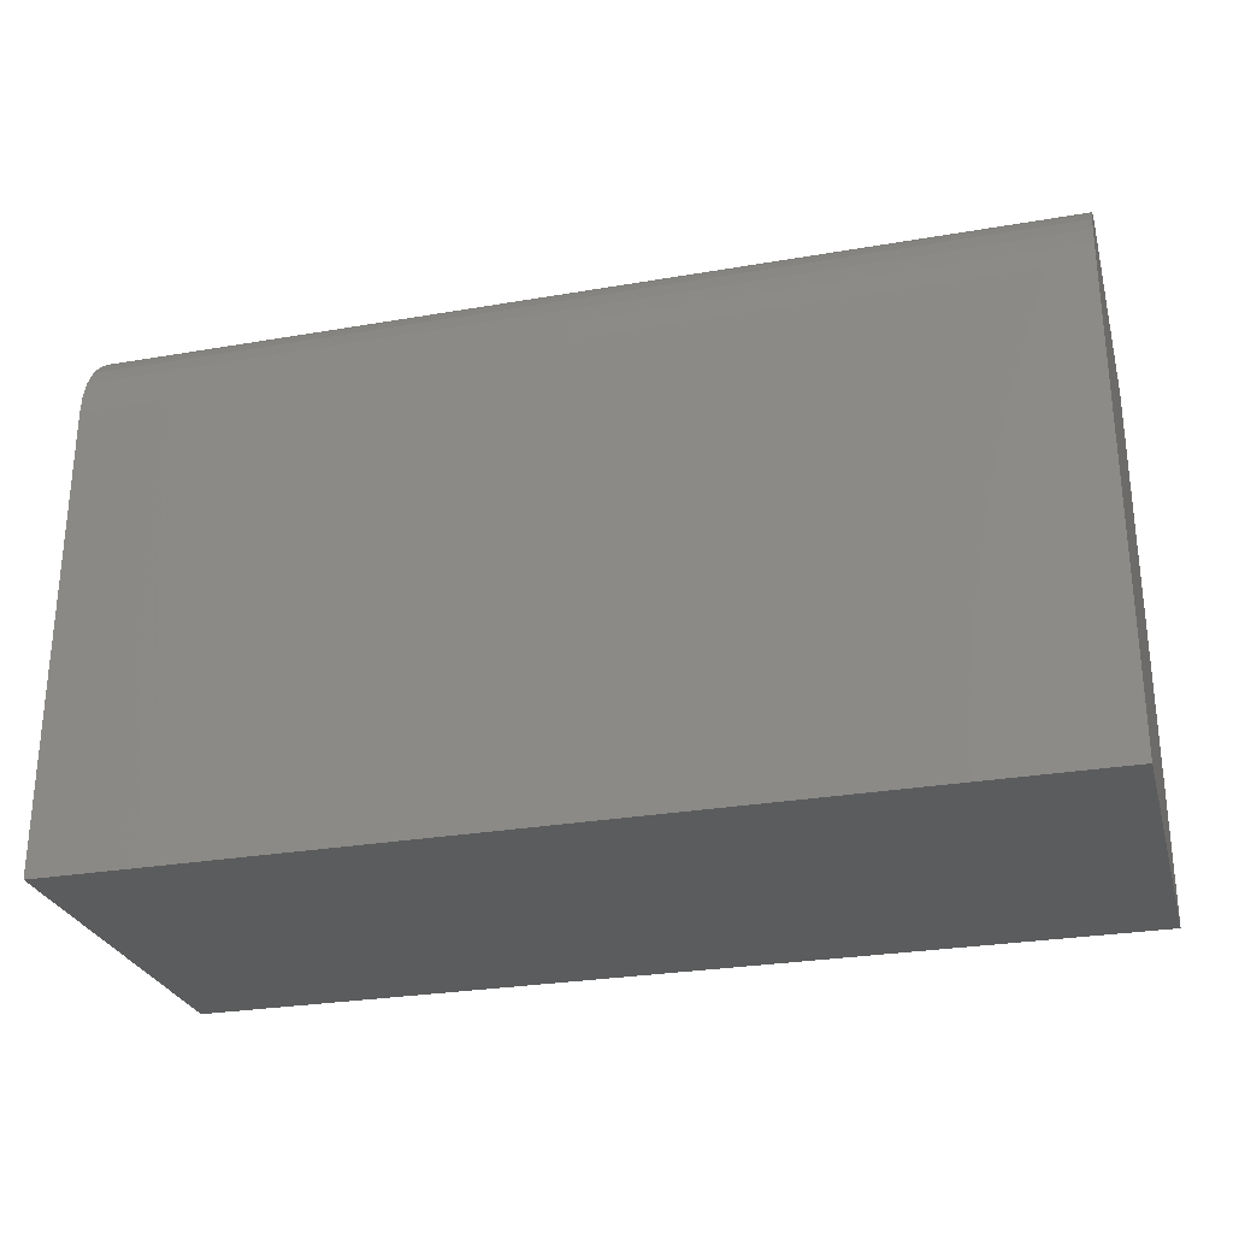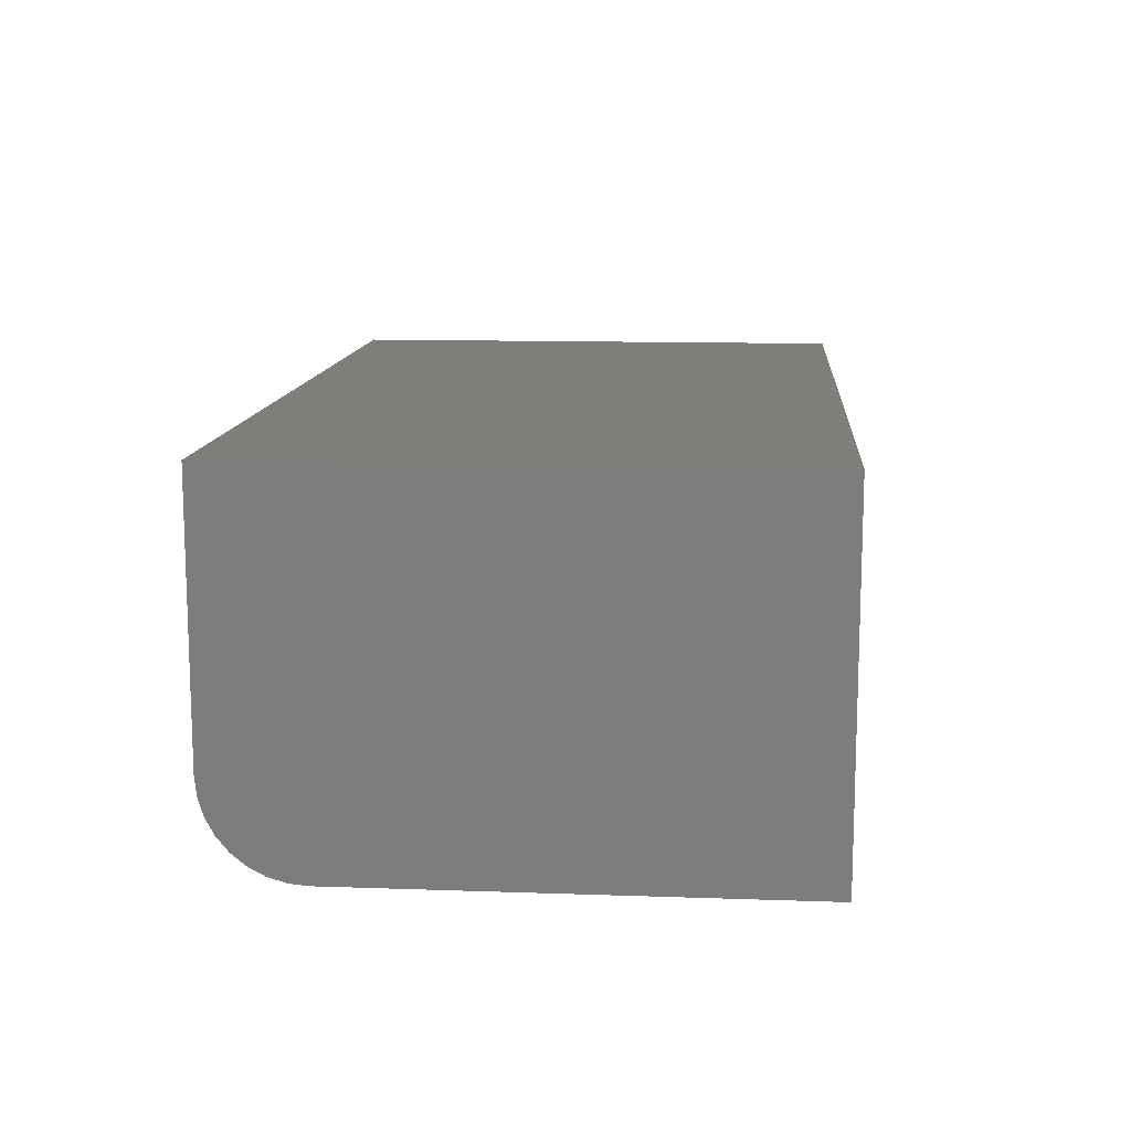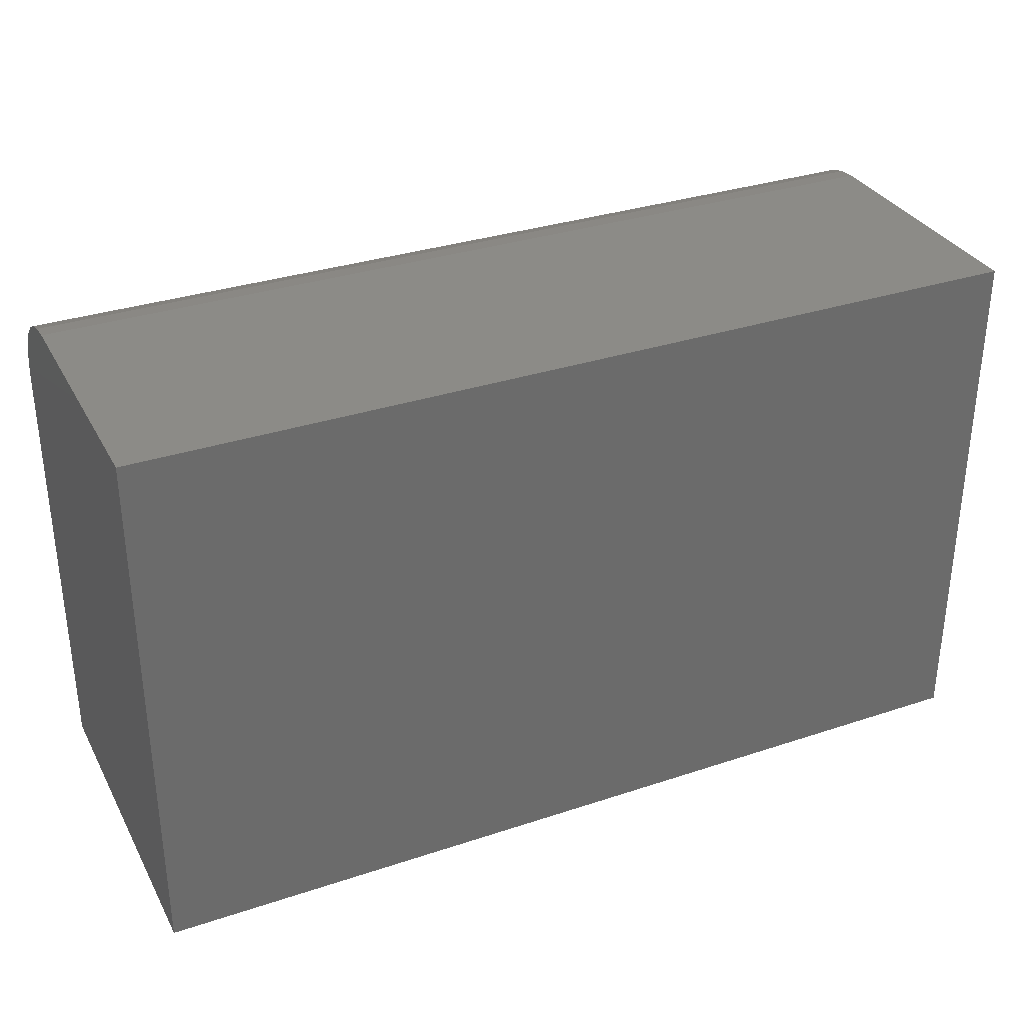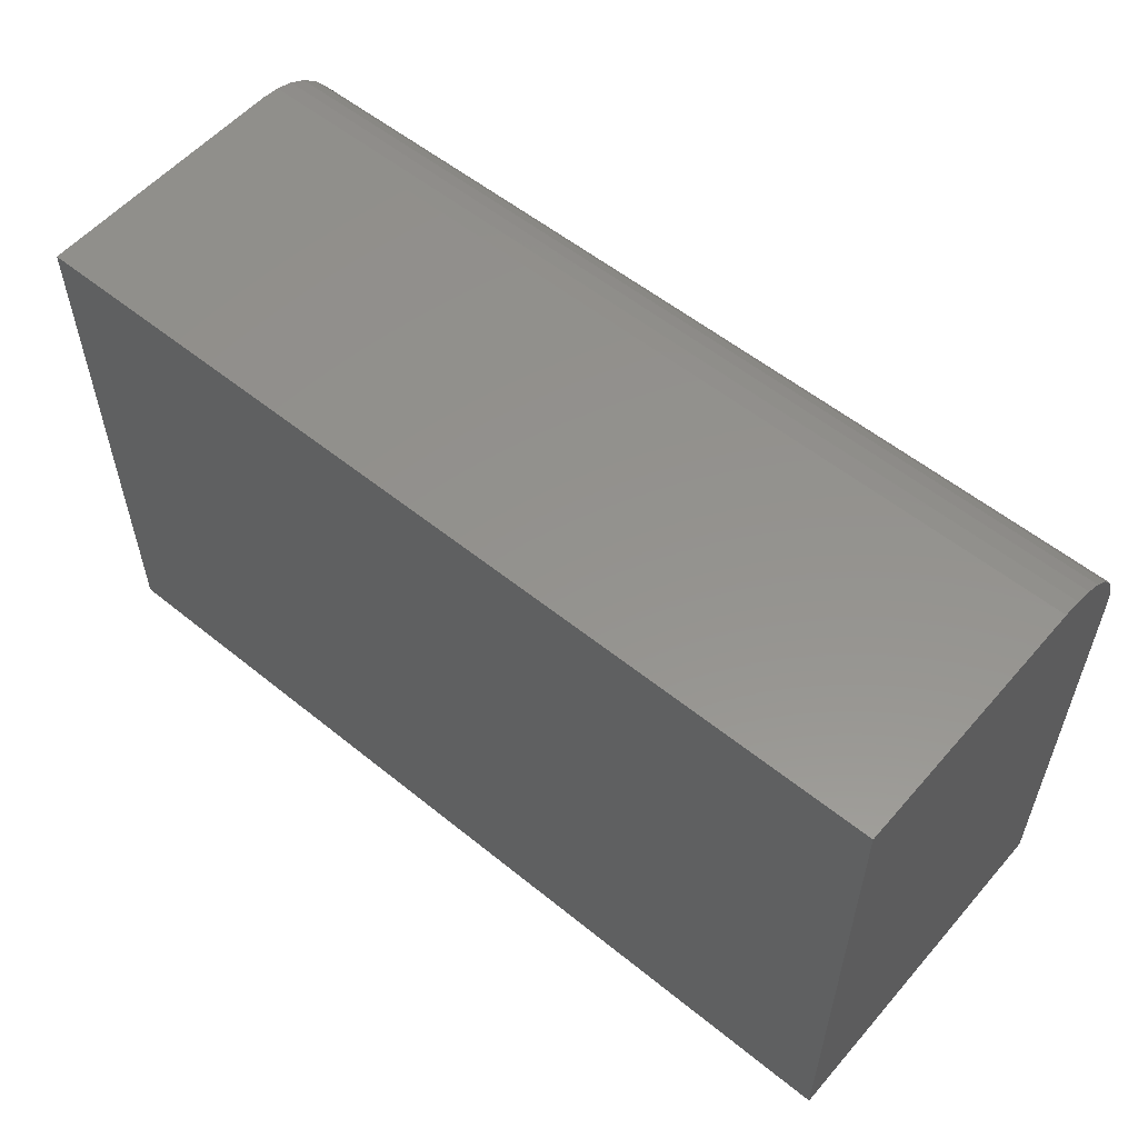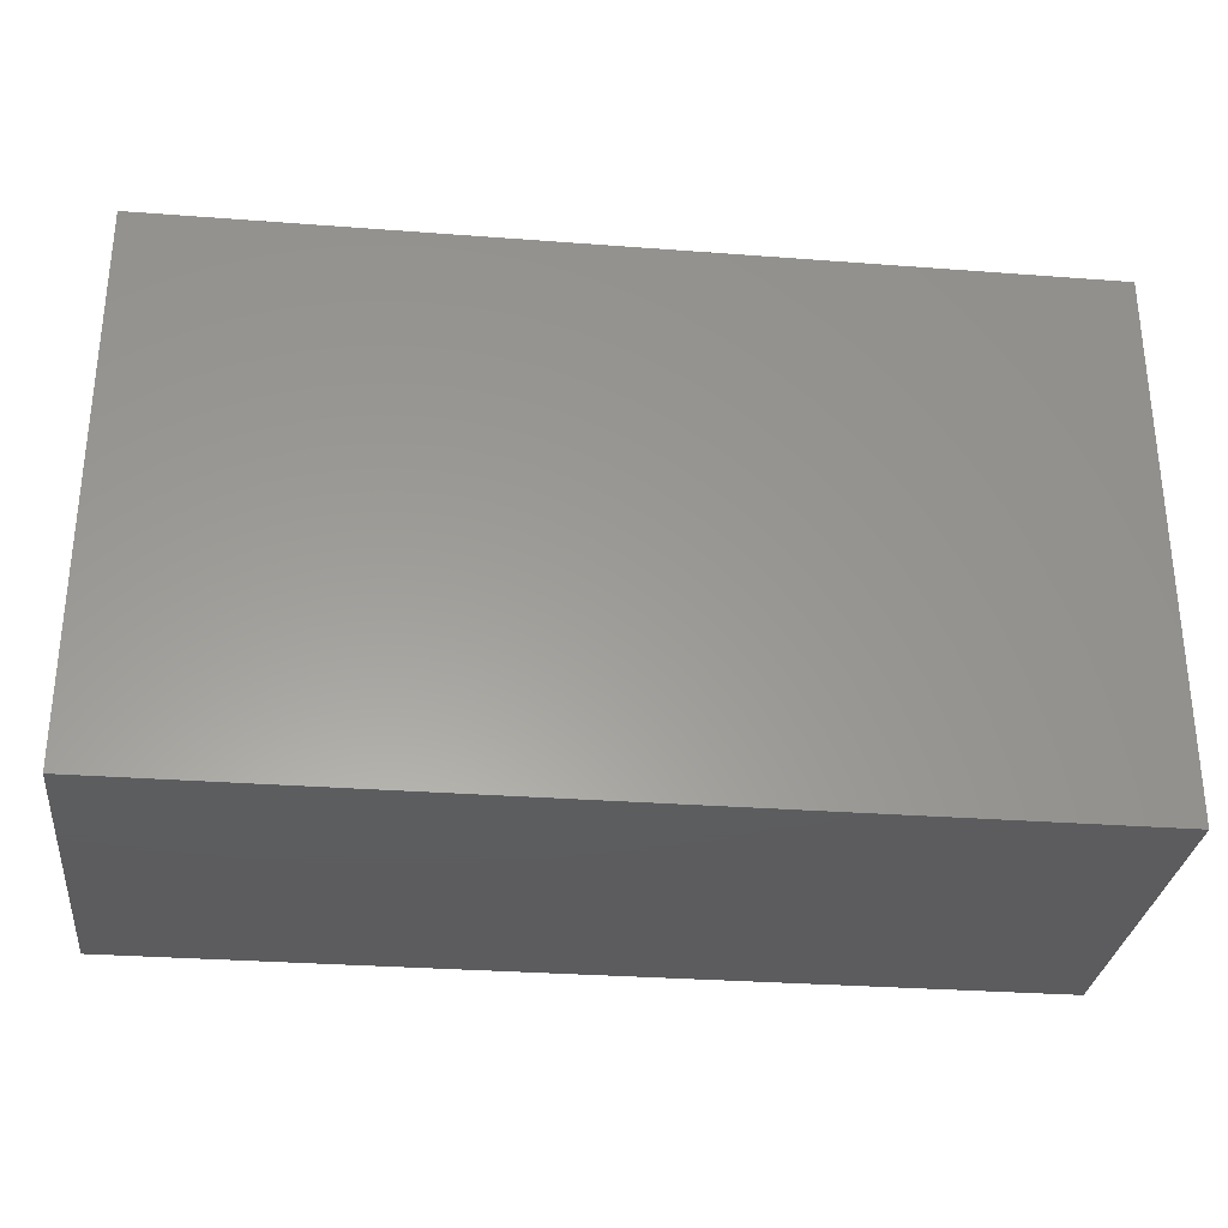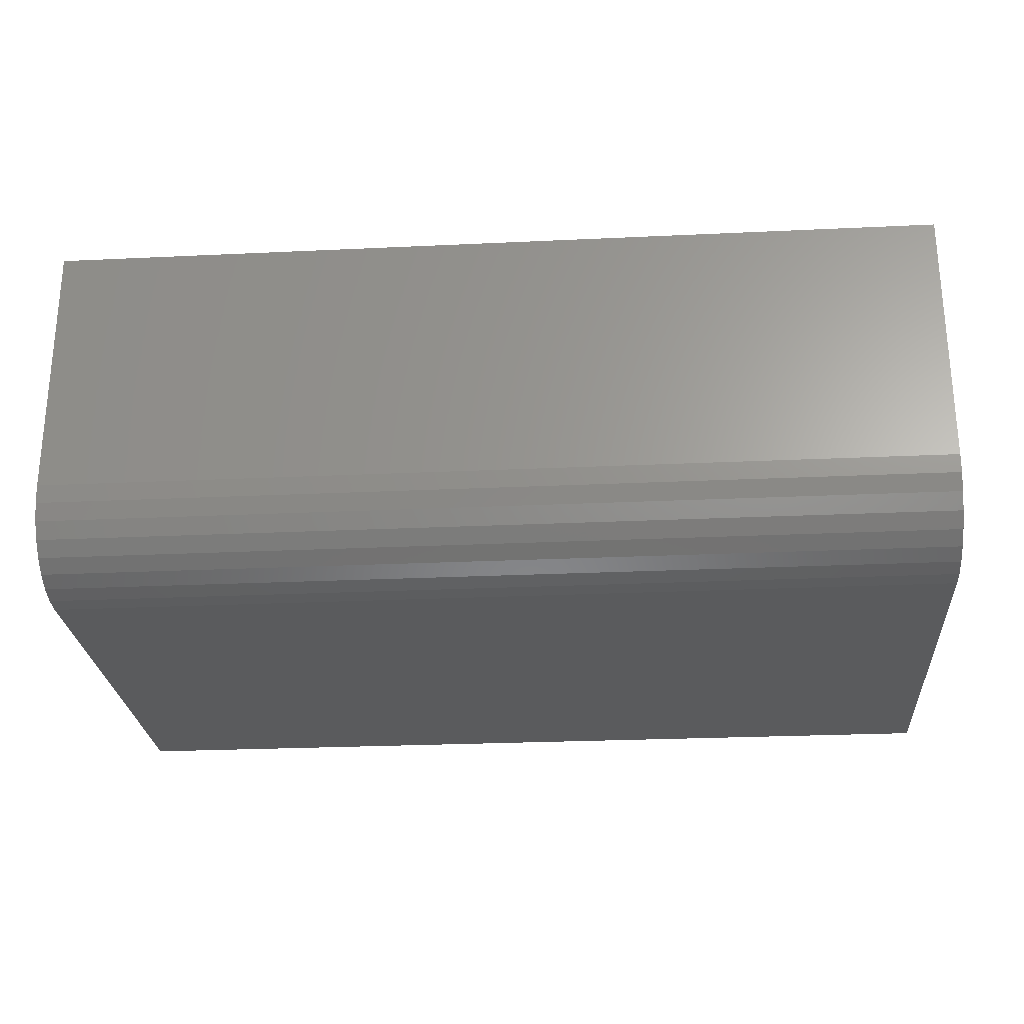
<metadata>
{"format":"stl","ext":"stl","renderer":"f3d","projection":"perspective","resolution":1024,"background":"white","views":[{"elev":-27.5,"azim":14.9,"up":"+Z"},{"elev":12.2,"azim":94.7,"up":"+Y"},{"elev":32.8,"azim":155.3,"up":"+Z"},{"elev":56.0,"azim":-139.7,"up":"+Z"},{"elev":-30.2,"azim":173.7,"up":"+Z"},{"elev":-25.7,"azim":4.3,"up":"+Y"}]}
</metadata>
<code>
# stl→obj: 24 verts, 44 faces
v 0 -0.2969 0
v 0.75 -0.2969 -4.592e-17
v 2.277e-17 -0.2969 0.3719
v 0.75 -0.2969 0.3719
v 2.37e-17 -0.2954 0.3871
v 2.46e-17 -0.2909 0.4018
v 2.543e-17 -0.2837 0.4153
v 2.615e-17 -0.274 0.4271
v 2.675e-17 -0.2622 0.4368
v 2.719e-17 -0.2486 0.4441
v 2.746e-17 -0.234 0.4485
v 0 -0.2188 0.45
v 2.755e-17 0 0.45
v 0 0 0
v 0.75 -0.2188 0.45
v 0.75 0 0.45
v 0.75 -0.234 0.4485
v 0.75 -0.2486 0.4441
v 0.75 -0.2622 0.4368
v 0.75 -0.274 0.4271
v 0.75 -0.2837 0.4153
v 0.75 -0.2909 0.4018
v 0.75 -0.2954 0.3871
v 0.75 0 -4.592e-17
f 1 2 3
f 3 2 4
f 3 5 6
f 3 6 7
f 3 7 8
f 3 8 9
f 3 9 10
f 3 10 11
f 3 11 12
f 3 12 13
f 3 13 14
f 3 14 1
f 15 16 12
f 12 16 13
f 16 15 17
f 16 17 18
f 16 18 19
f 16 19 20
f 16 20 21
f 16 21 22
f 16 22 23
f 16 23 4
f 16 4 2
f 16 2 24
f 15 12 17
f 17 12 11
f 17 11 18
f 18 11 10
f 18 10 19
f 19 10 9
f 19 9 20
f 20 9 8
f 20 8 21
f 21 8 7
f 21 7 22
f 22 7 6
f 22 6 23
f 23 6 5
f 23 5 4
f 4 5 3
f 14 13 24
f 24 13 16
f 1 14 2
f 2 14 24

</code>
